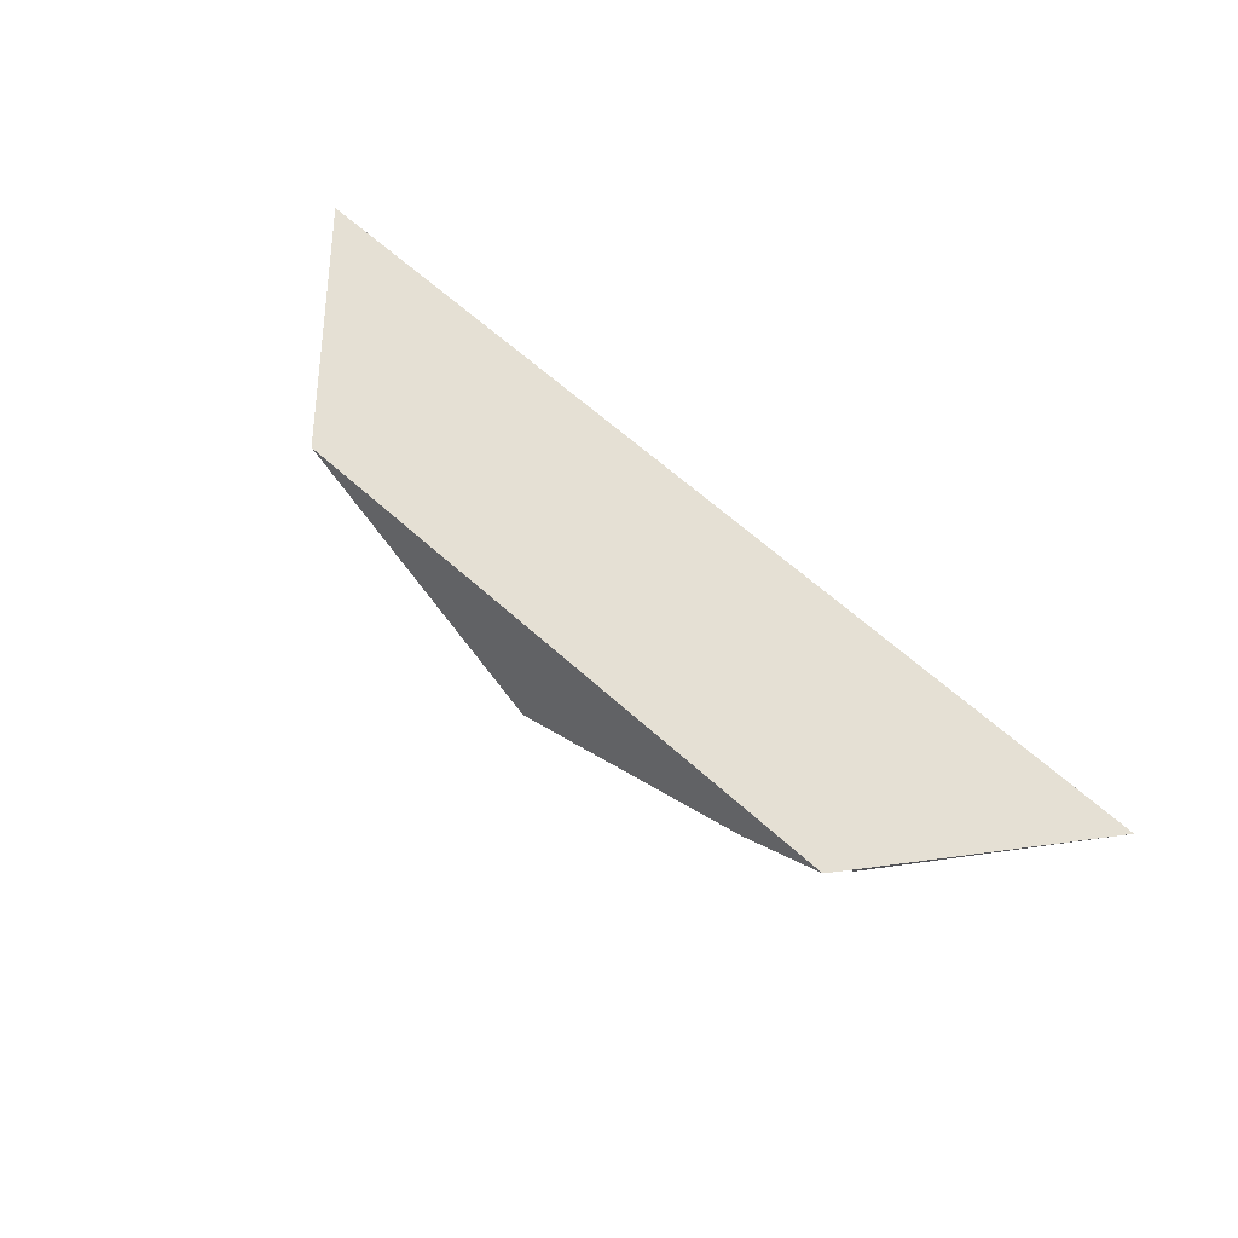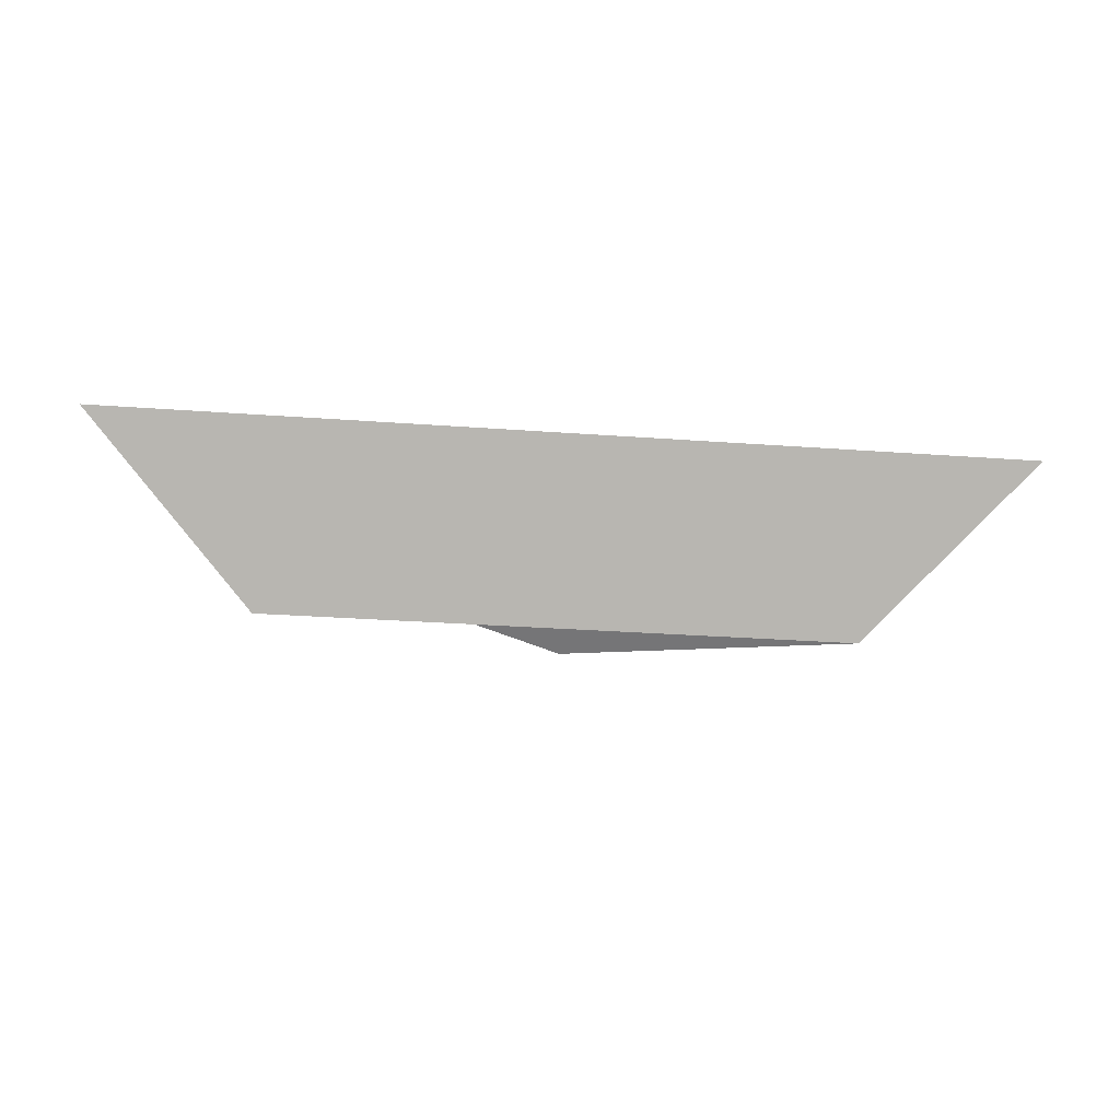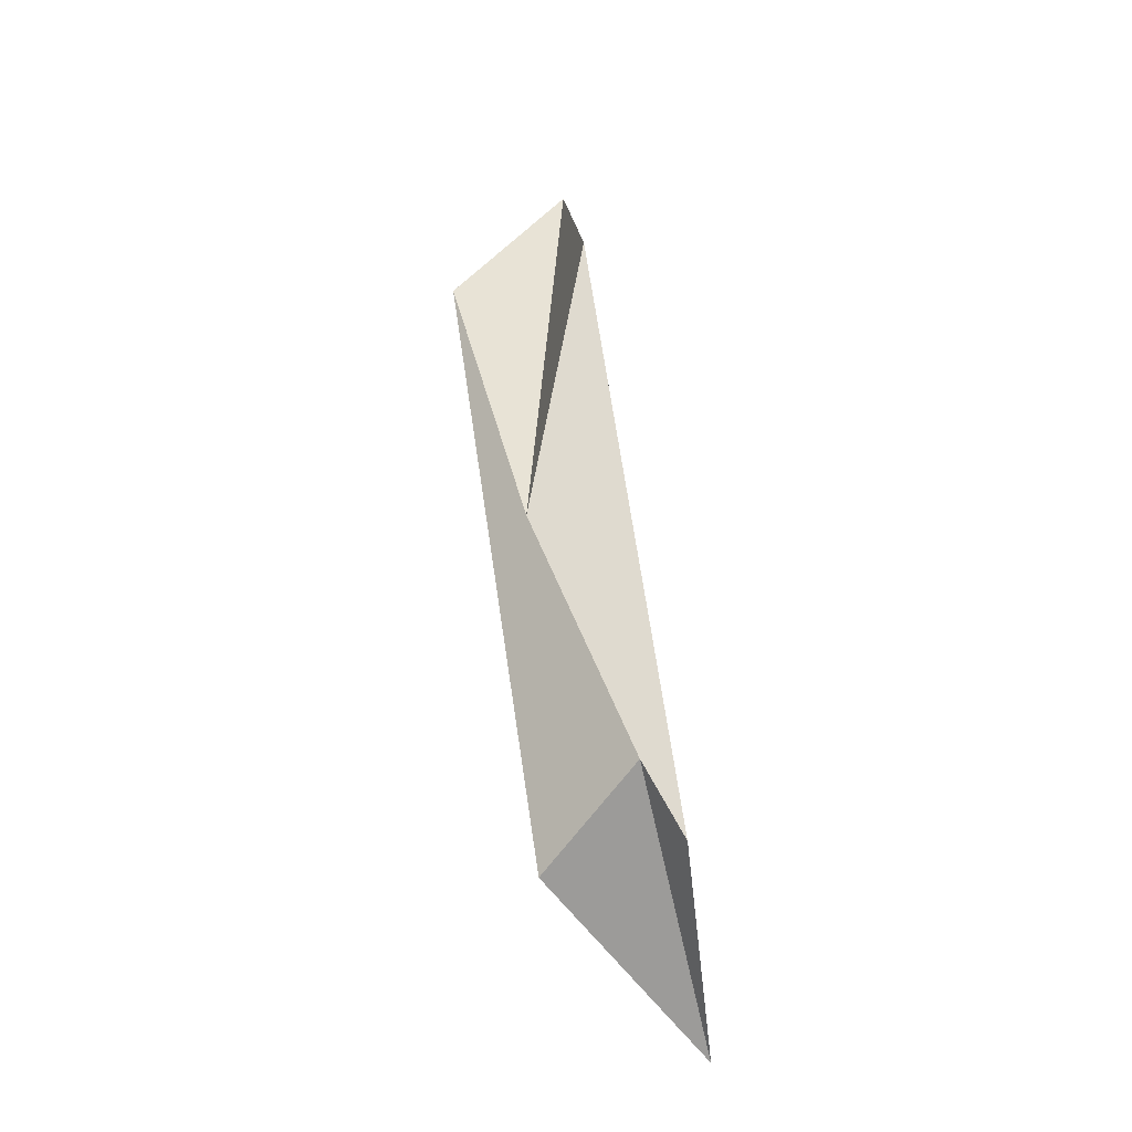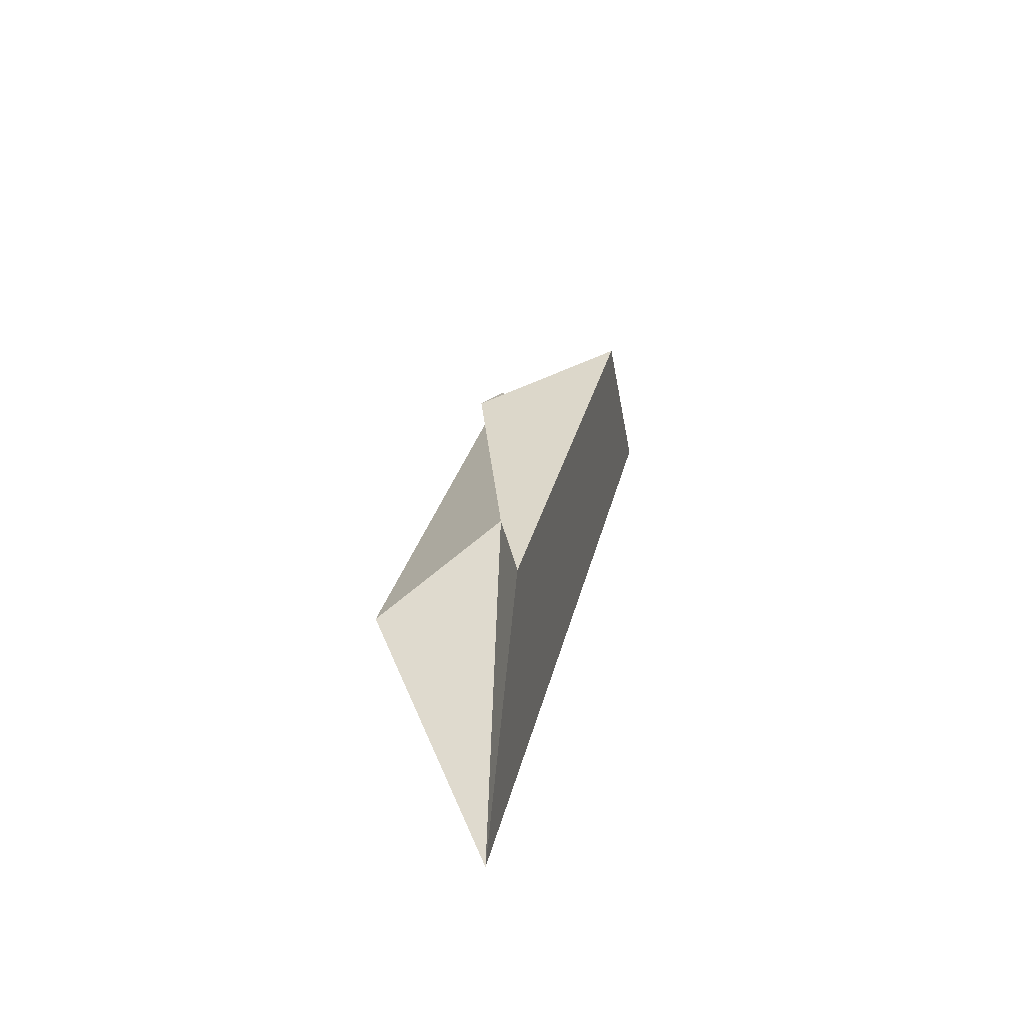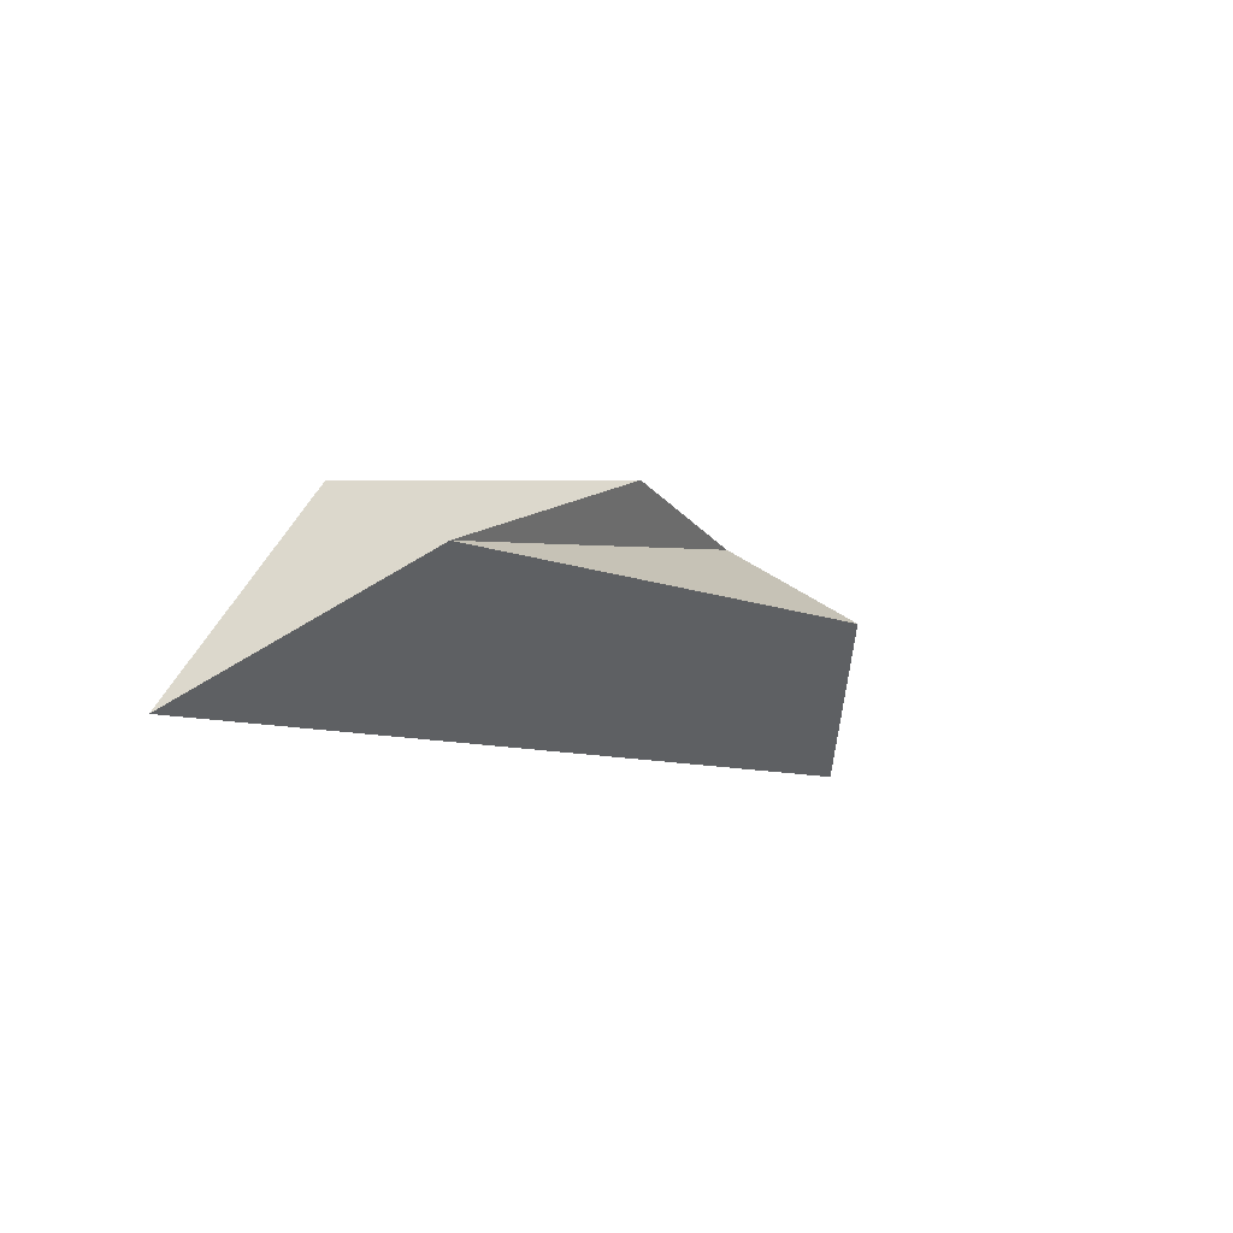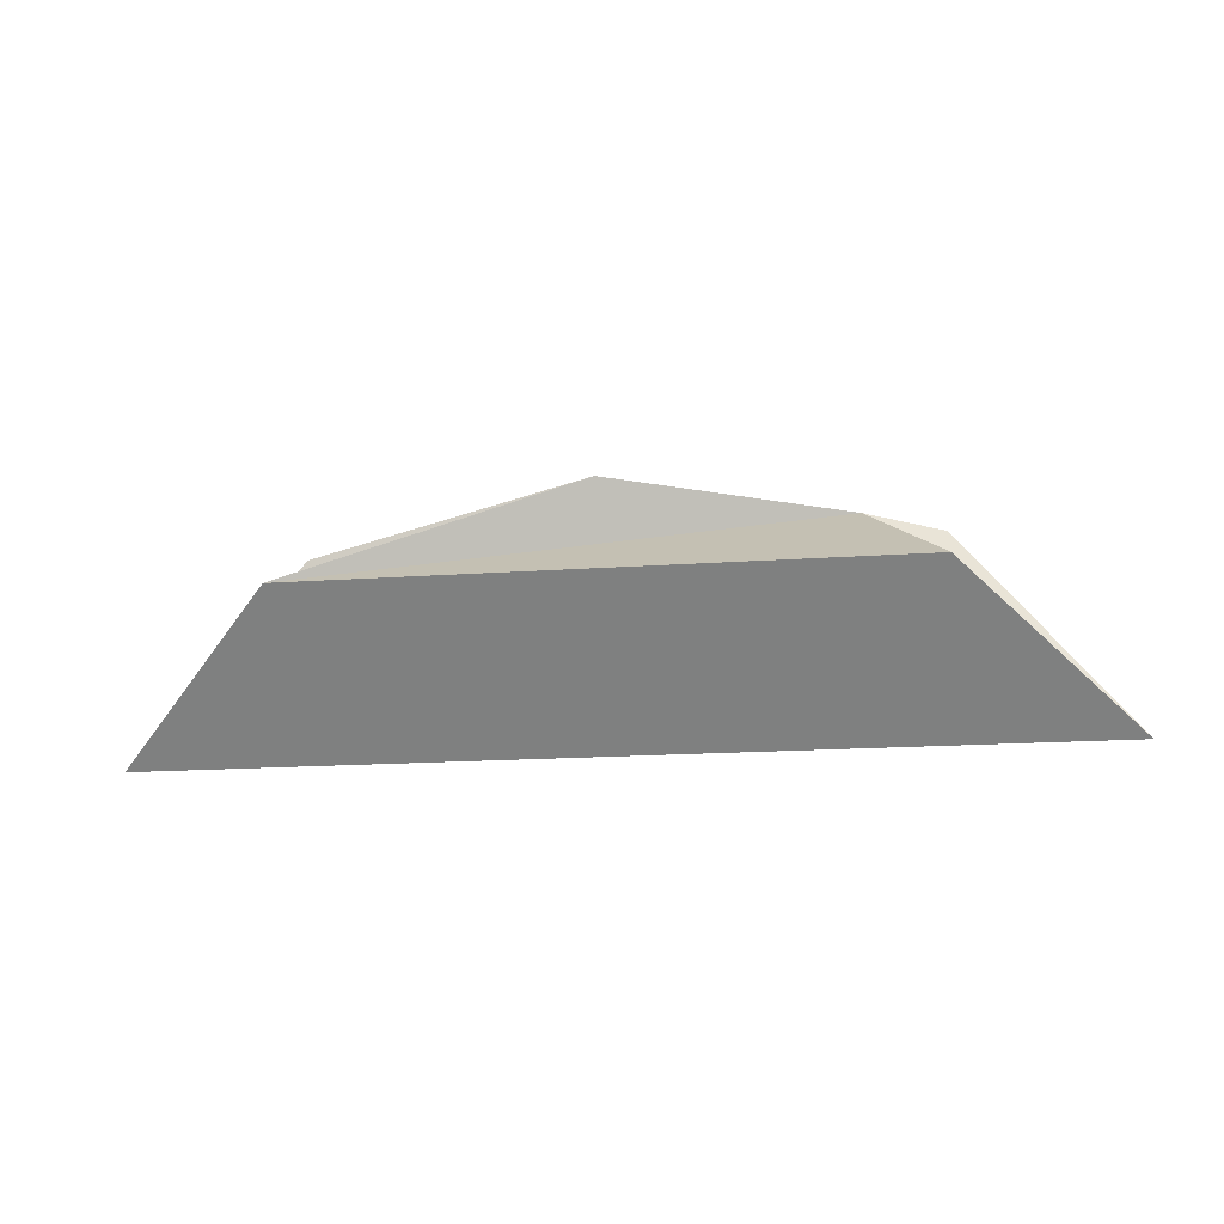
<metadata>
{"format":"obj","ext":"obj","renderer":"f3d","projection":"perspective","resolution":1024,"background":"white","views":[{"elev":64.0,"azim":42.0,"up":"+Y"},{"elev":-36.3,"azim":173.9,"up":"+Y"},{"elev":69.6,"azim":80.8,"up":"+Z"},{"elev":24.4,"azim":100.2,"up":"+Z"},{"elev":-7.8,"azim":-53.7,"up":"+Z"},{"elev":-16.3,"azim":7.7,"up":"+Z"}]}
</metadata>
<code>
o Cube.001
v -0.7337 -0.003759 0.0565
v 1.08 -0.02585 0.05771
v 0.8529 0.2849 0.2791
v 0.1441 0.09061 0.3511
v -1.241 0.416 -0.3547
v -0.7289 0.3953 0.2455
v 1.084 0.3732 0.2467
v 1.598 0.3814 -0.3528
f 1 2 3
f 5 6 8
f 1 5 8
f 2 8 3
f 3 7 6
f 5 1 4
f 4 1 3
f 6 7 8
f 2 1 8
f 8 7 3
f 4 3 6
f 6 5 4

</code>
